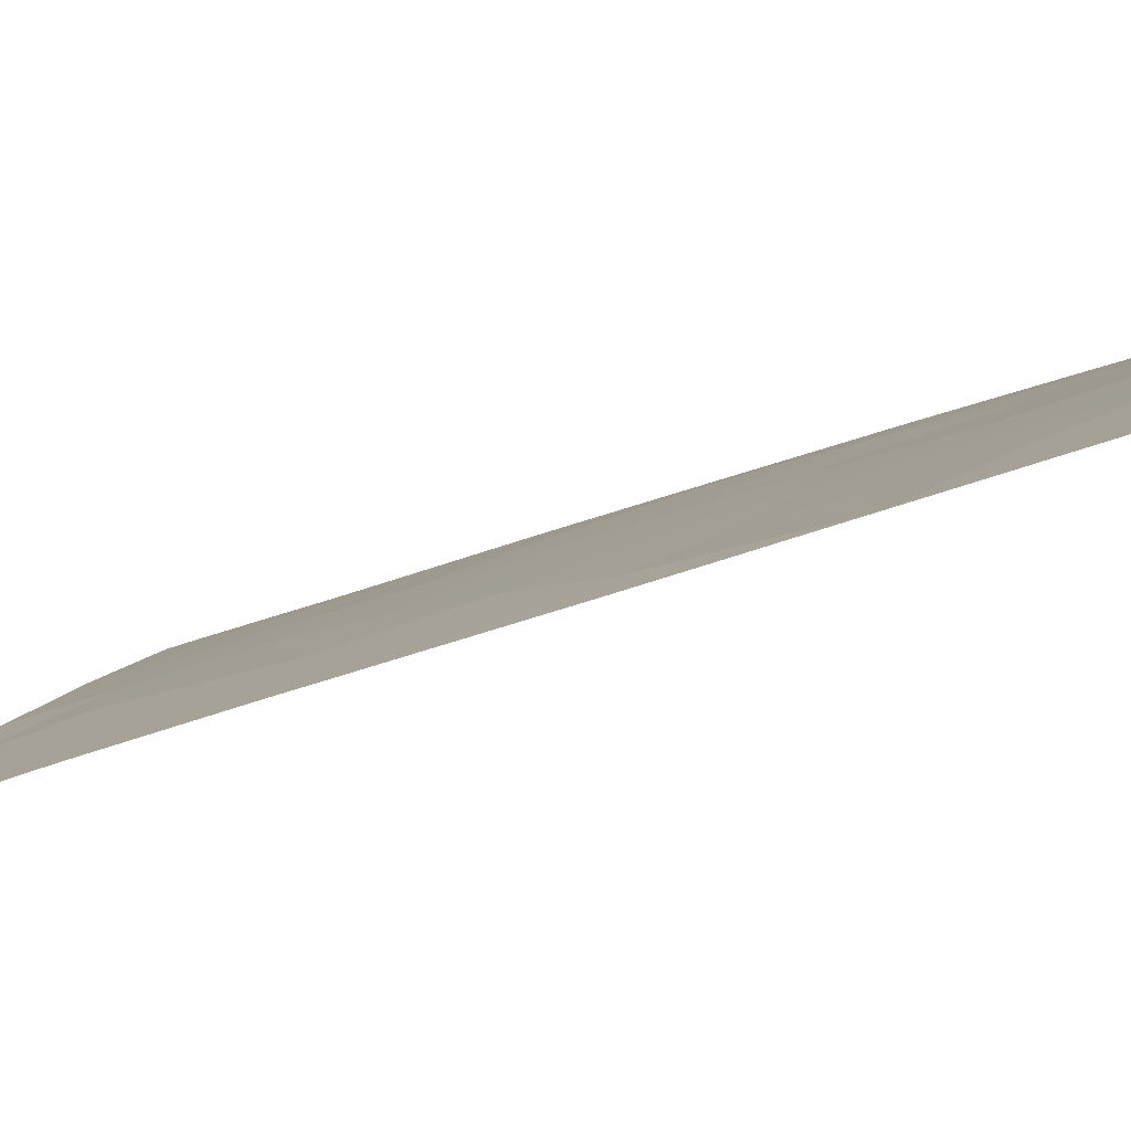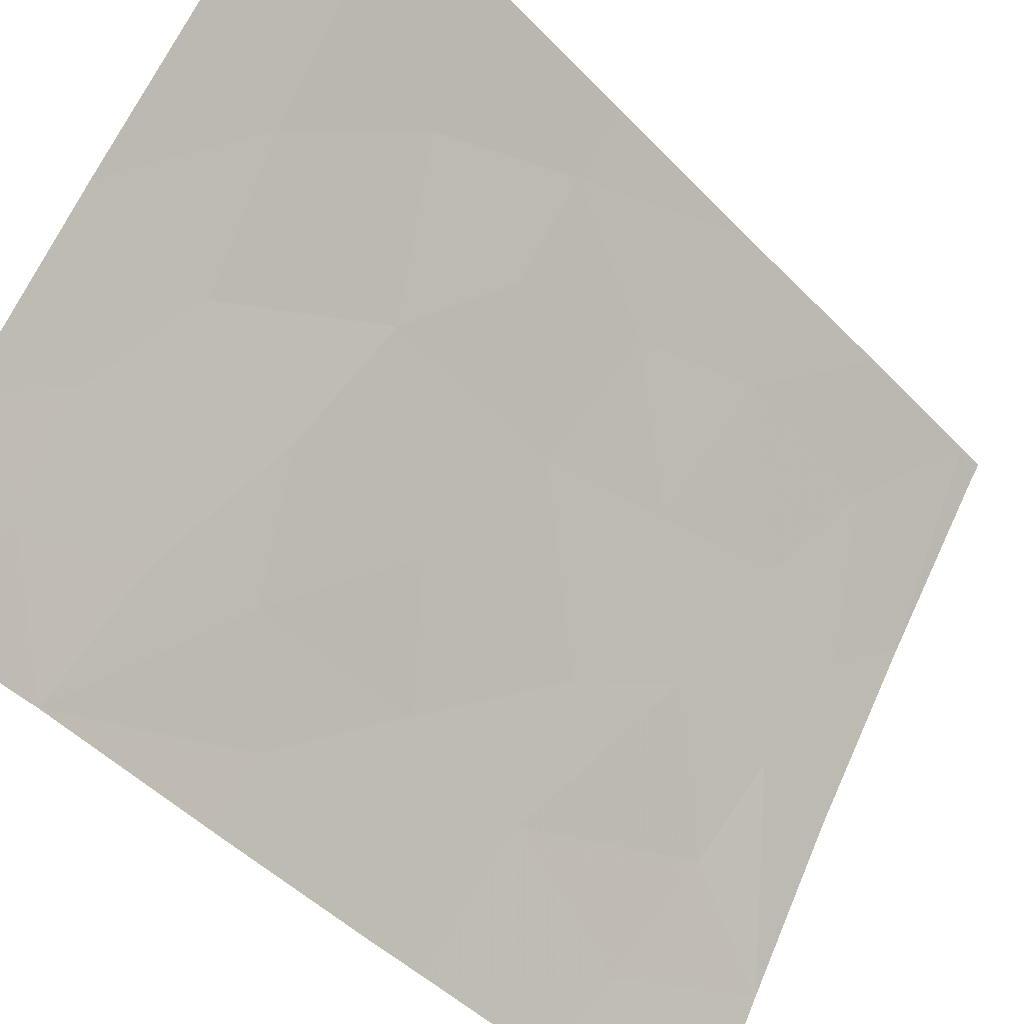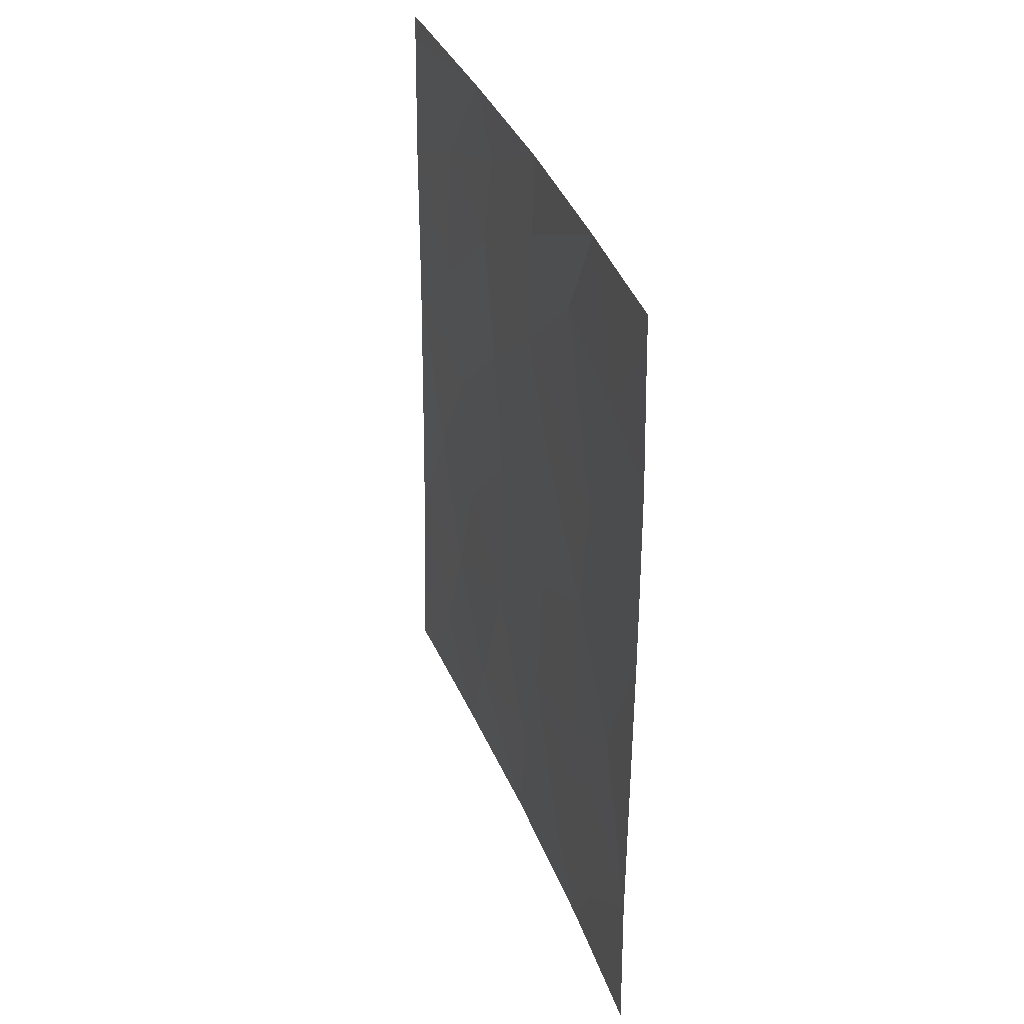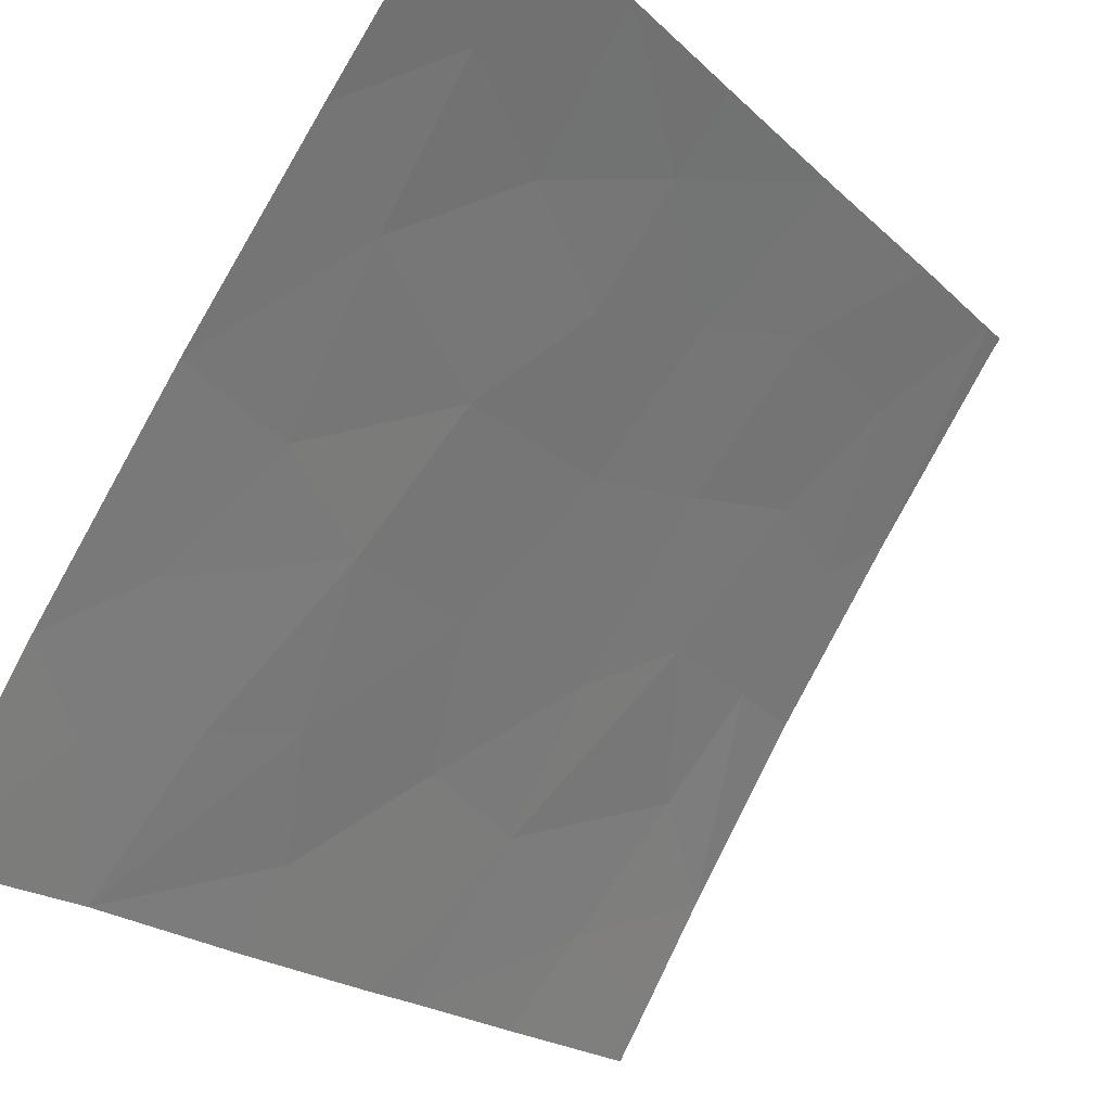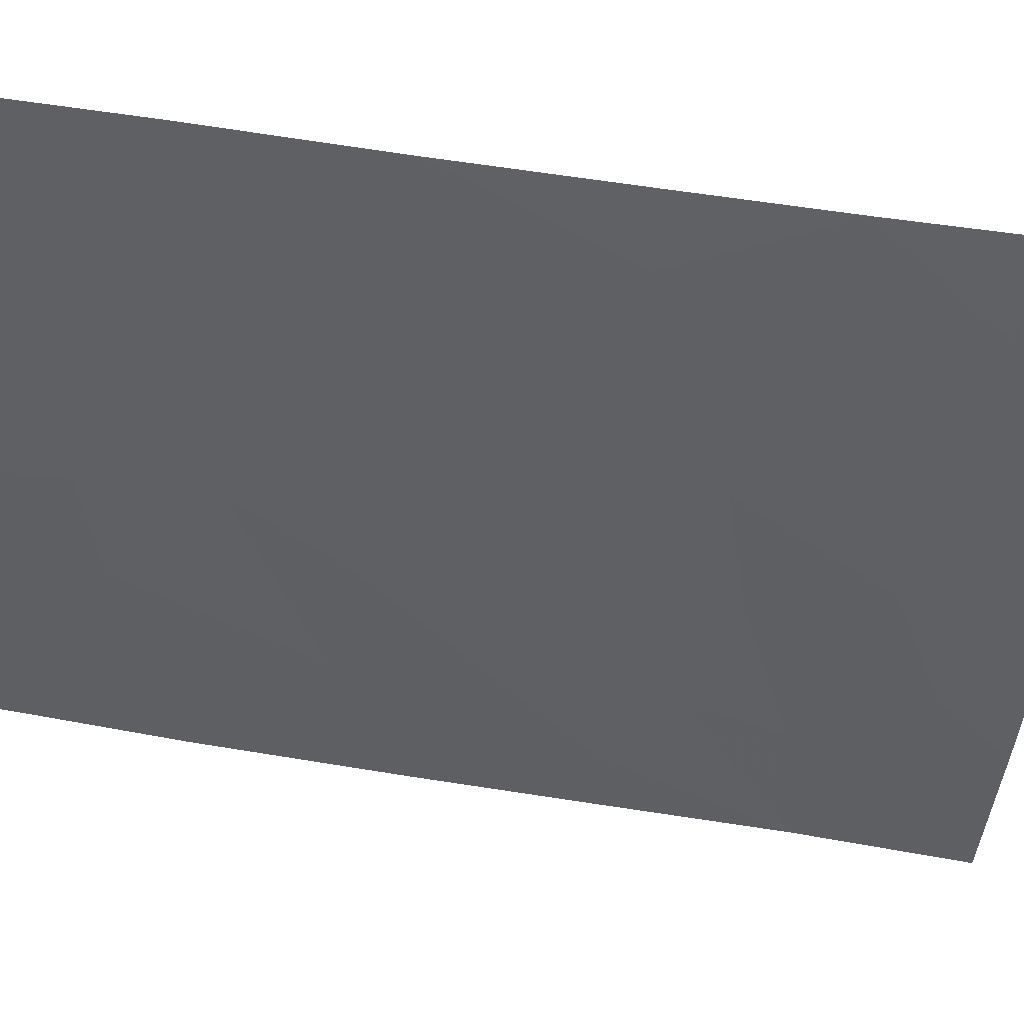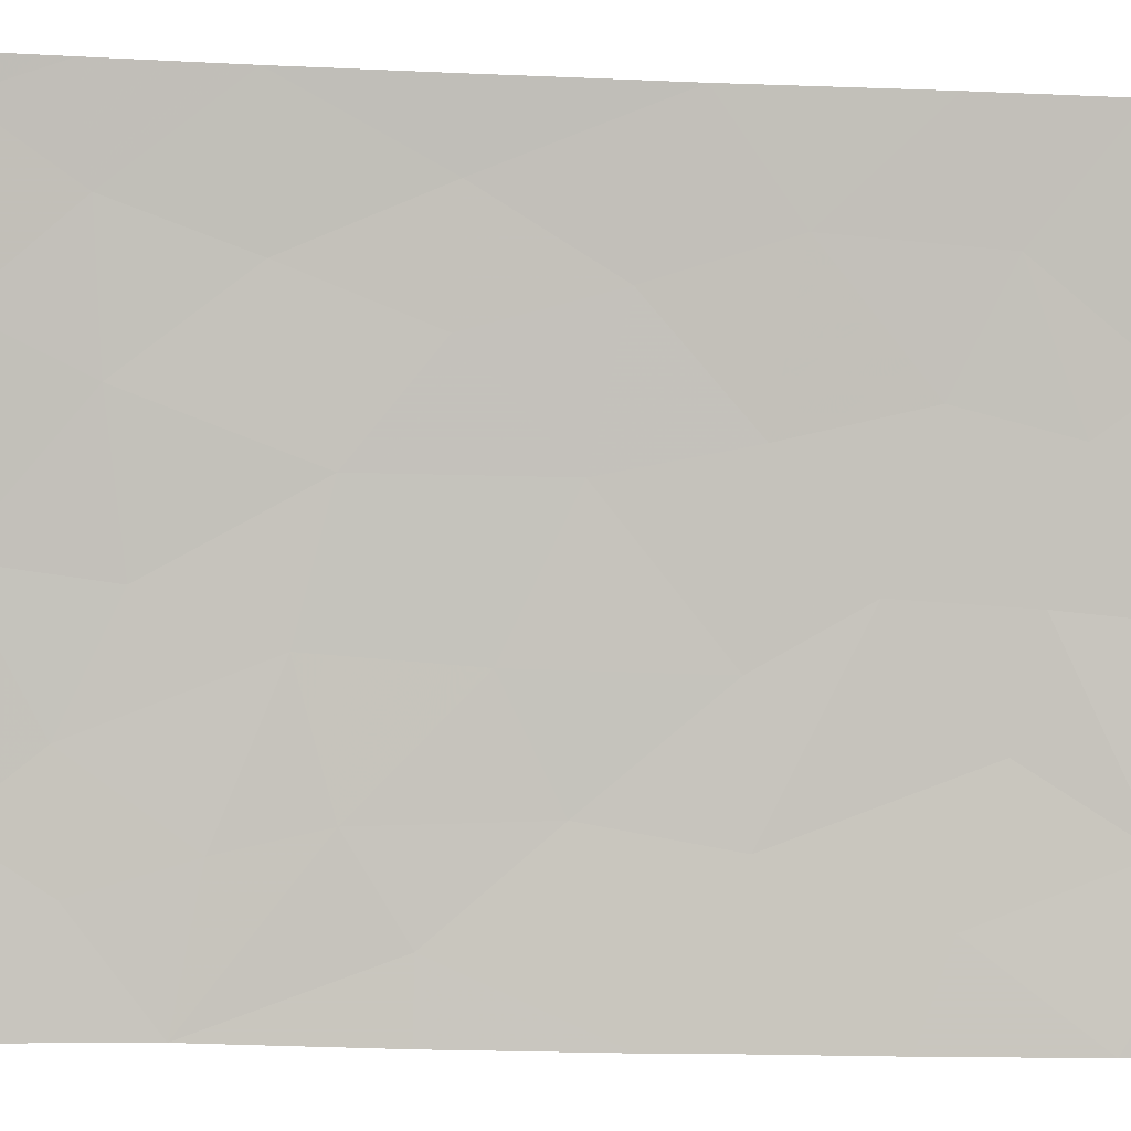
<metadata>
{"format":"obj","ext":"obj","renderer":"f3d","projection":"perspective","resolution":1024,"background":"white","views":[{"elev":-50.4,"azim":111.9,"up":"+Y"},{"elev":-48.1,"azim":-138.3,"up":"+Y"},{"elev":35.7,"azim":14.0,"up":"+Z"},{"elev":-18.9,"azim":-150.0,"up":"+Y"},{"elev":79.4,"azim":98.6,"up":"+Y"},{"elev":-31.3,"azim":-92.7,"up":"+Y"}]}
</metadata>
<code>
v 56.46 91.98 44.82
v 56.46 91.99 45.62
v 55.82 93.05 47.98
v 54.08 95.86 47.14
v 54.92 94.47 39
v 51.92 98.95 39.31
v 51.38 99.65 38
v 51.16 100 39.14
v 56.45 92 40.22
v 52.57 97.98 38
v 55.38 93.75 50
v 56.45 92 47.57
v 51.2 100 40.91
v 52.28 98.48 41.02
v 53.45 96.78 44.19
v 52.4 98.37 44.6
v 51.82 99.18 42.9
v 51.26 100 47.77
v 56.46 91.98 42.62
v 51.23 100 42.94
v 55.45 93.69 45.92
v 51.26 100 45.28
v 55.38 93.77 38
v 52.86 97.72 50
v 53.21 97.2 49.17
v 52.66 97.92 42.83
v 51.26 100 45.66
v 53.42 96.75 41.74
v 54.38 95.26 41.33
v 53.96 95.97 38
v 53.25 97.11 45.98
v 54.18 95.72 50
v 51.29 100 49.63
v 51.43 99.81 50
v 51.29 100 50
v 56.07 92.57 50
v 56.41 92 49.61
v 51.13 100 38
v 56.48 91.96 38
v 56.4 92 50
v 55.74 93.17 39.12
v 55.47 93.55 40.54
v 53.02 97.48 47.71
v 52.95 97.43 39.44
v 54.06 95.79 39.72
v 52.07 98.83 46.32
v 54.12 95.8 48.8
v 54.47 95.18 43.32
v 55.3 93.82 41.83
v 54.51 95.19 45.79
v 55.97 92.8 42.62
v 55.29 93.94 44.1
v 54.92 94.56 48.46
v 52.16 98.74 48.44
f 1 2 21
f 2 3 21
f 10 6 7
f 6 8 7
f 11 32 47
f 14 17 13
f 30 45 44
f 15 31 16
f 16 26 15
f 26 16 17
f 19 1 51
f 22 20 17
f 24 54 25
f 3 11 53
f 18 27 46
f 30 23 5
f 10 30 44
f 32 25 47
f 47 4 53
f 30 5 45
f 28 29 48
f 25 43 47
f 6 10 44
f 28 48 15
f 15 26 28
f 33 34 35
f 11 3 36
f 12 37 3
f 7 8 38
f 3 37 36
f 24 34 33
f 23 39 41
f 36 37 40
f 33 18 54
f 22 17 16
f 32 24 25
f 31 46 16
f 28 45 29
f 13 6 14
f 2 12 3
f 31 50 4
f 31 15 50
f 21 53 4
f 49 29 42
f 9 19 51
f 29 5 42
f 20 13 17
f 28 26 14
f 26 17 14
f 44 45 28
f 8 6 13
f 41 5 23
f 54 43 25
f 5 41 42
f 44 28 14
f 29 49 48
f 43 31 4
f 4 47 43
f 41 39 9
f 46 22 16
f 6 44 14
f 49 51 52
f 46 27 22
f 43 46 31
f 5 29 45
f 48 50 15
f 9 42 41
f 1 21 52
f 9 49 42
f 21 50 52
f 49 52 48
f 1 52 51
f 48 52 50
f 43 54 46
f 54 24 33
f 21 4 50
f 53 11 47
f 51 49 9
f 54 18 46
f 53 21 3

</code>
